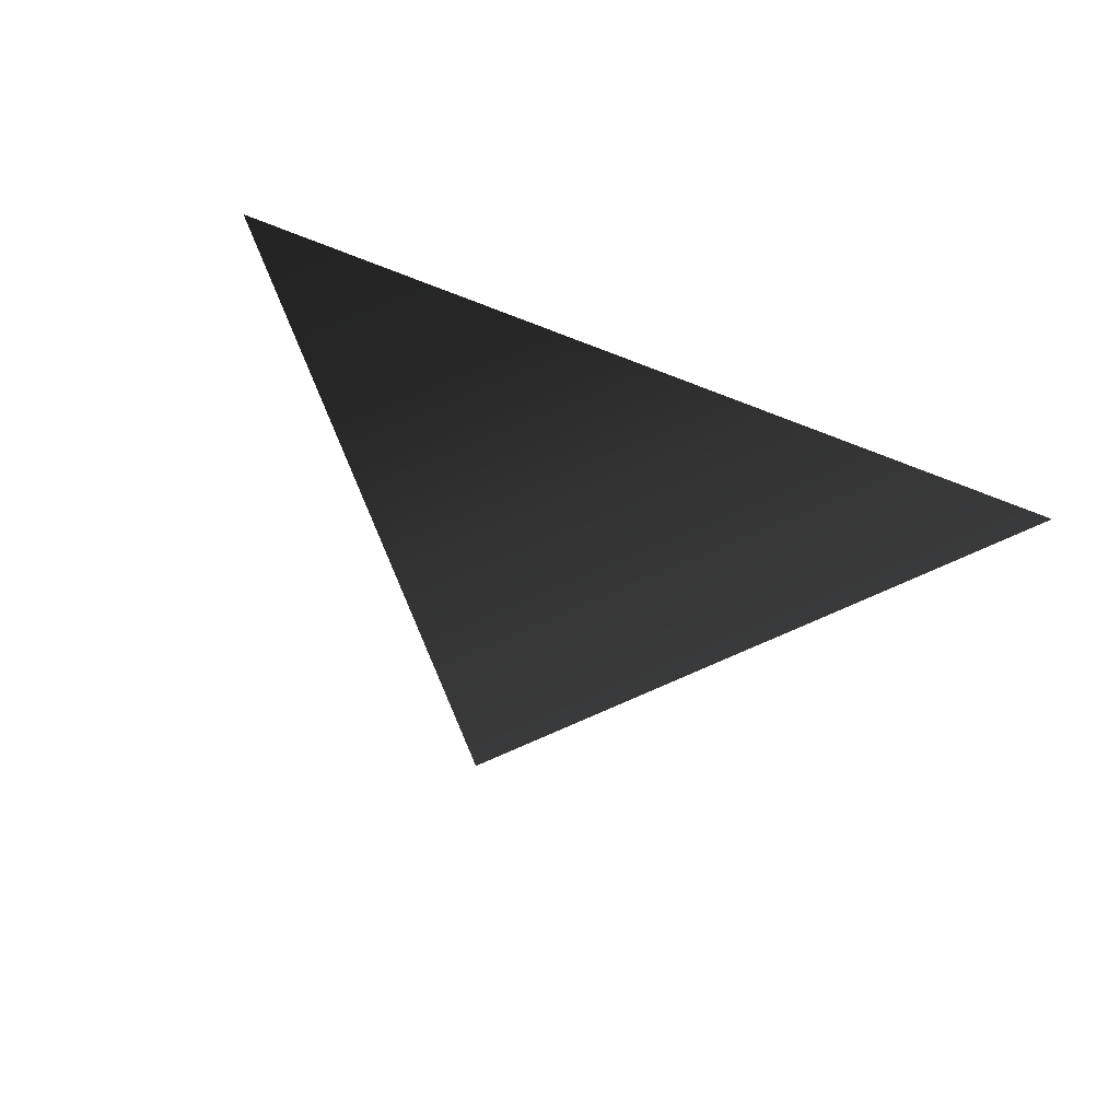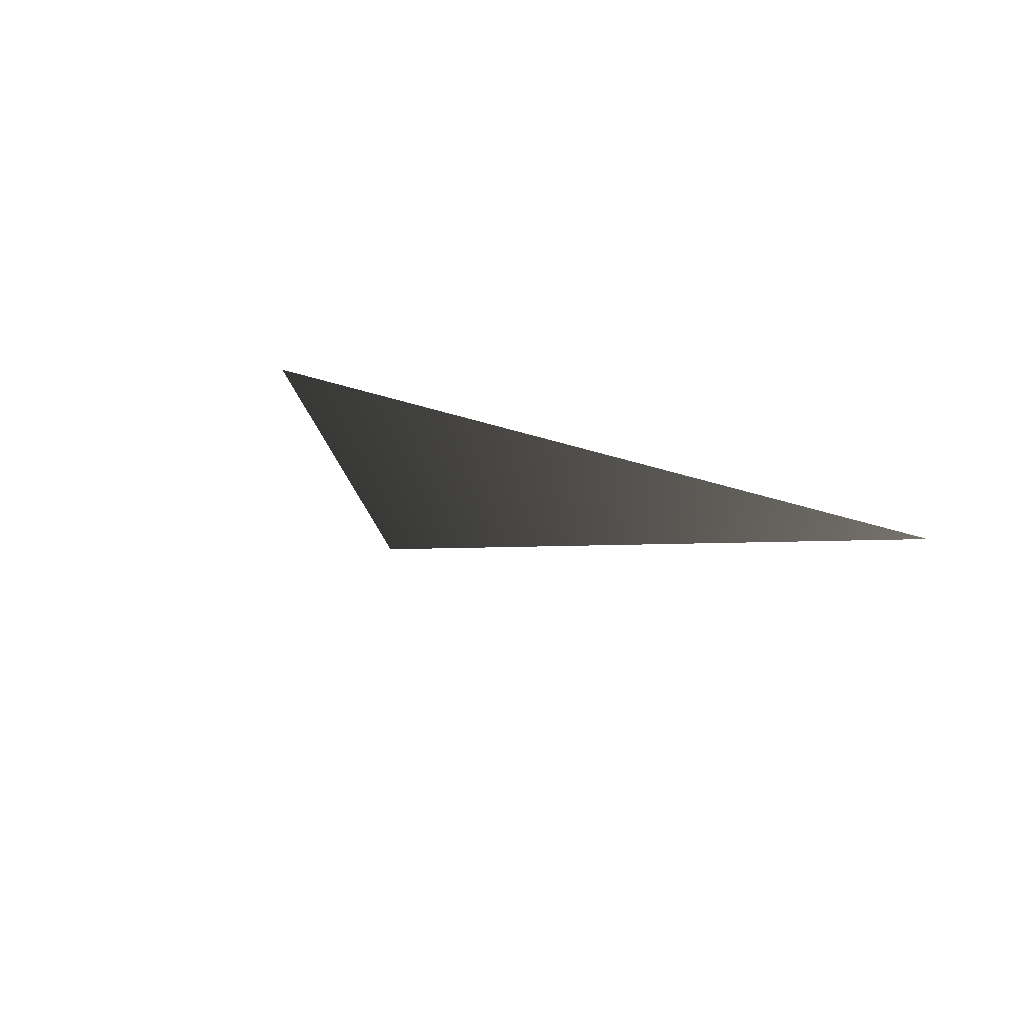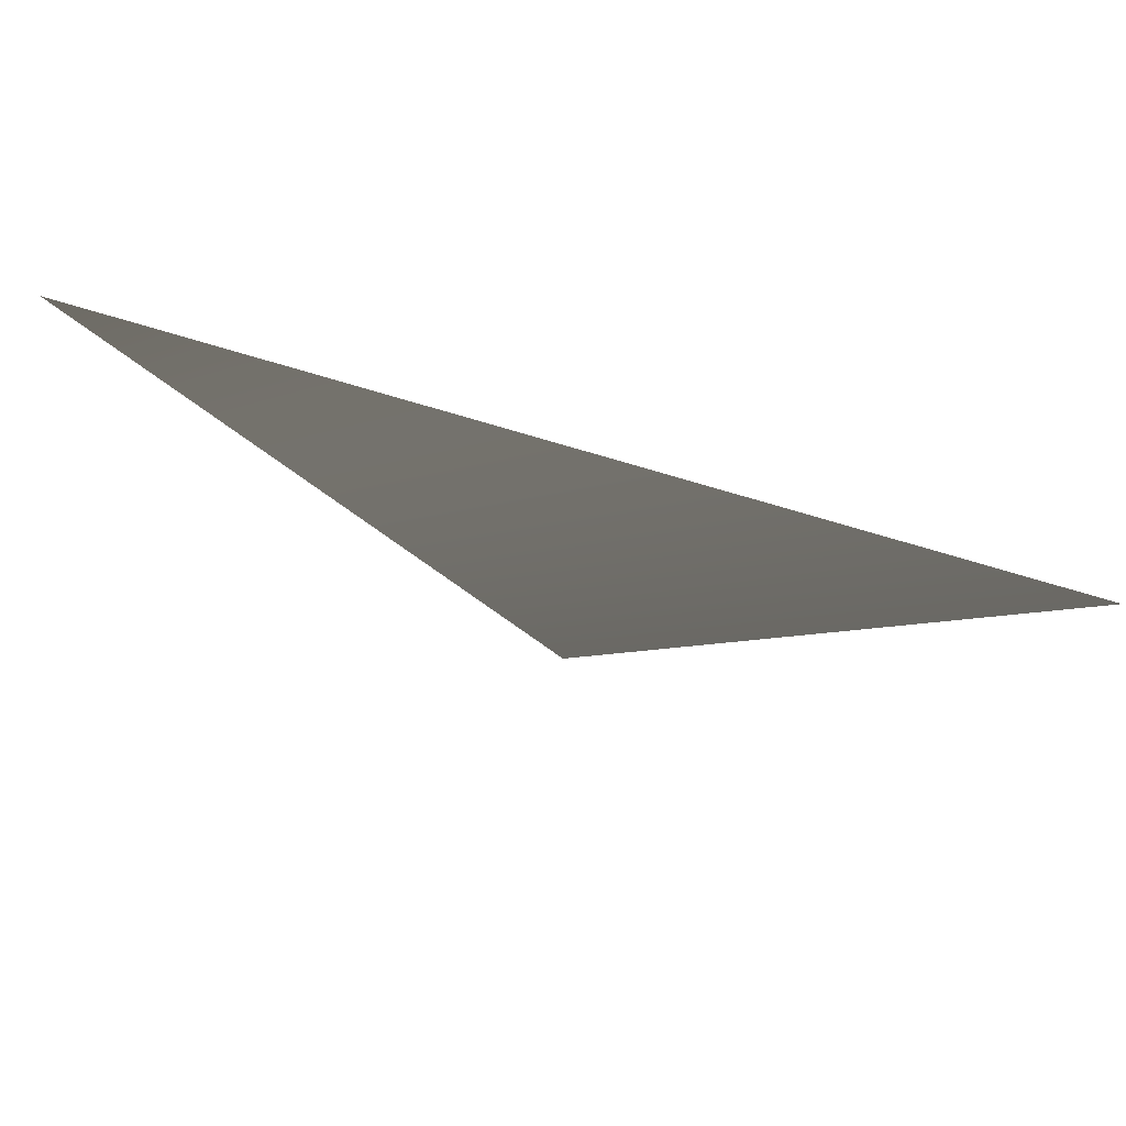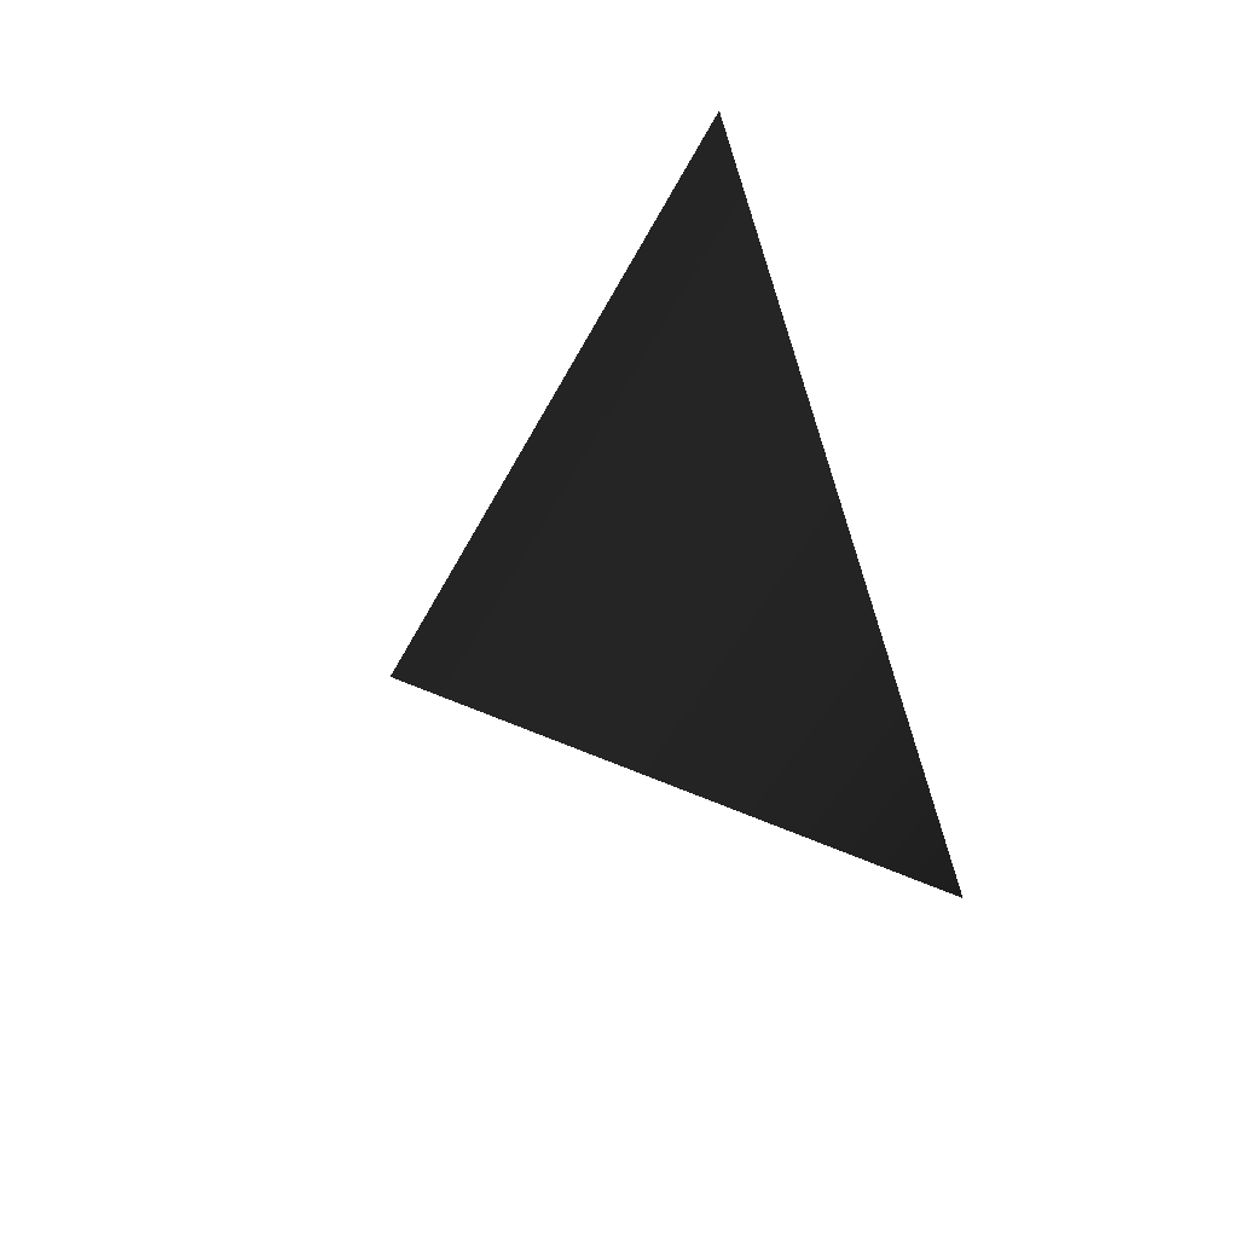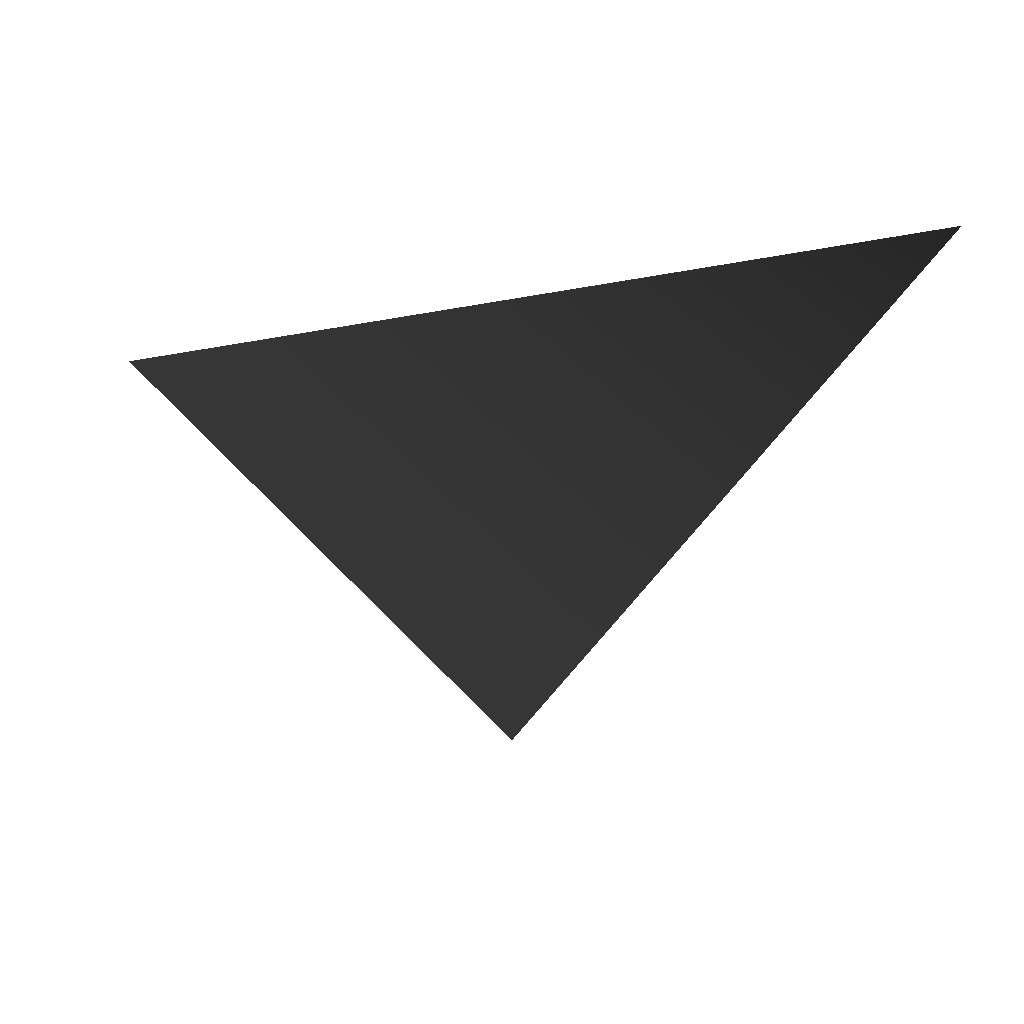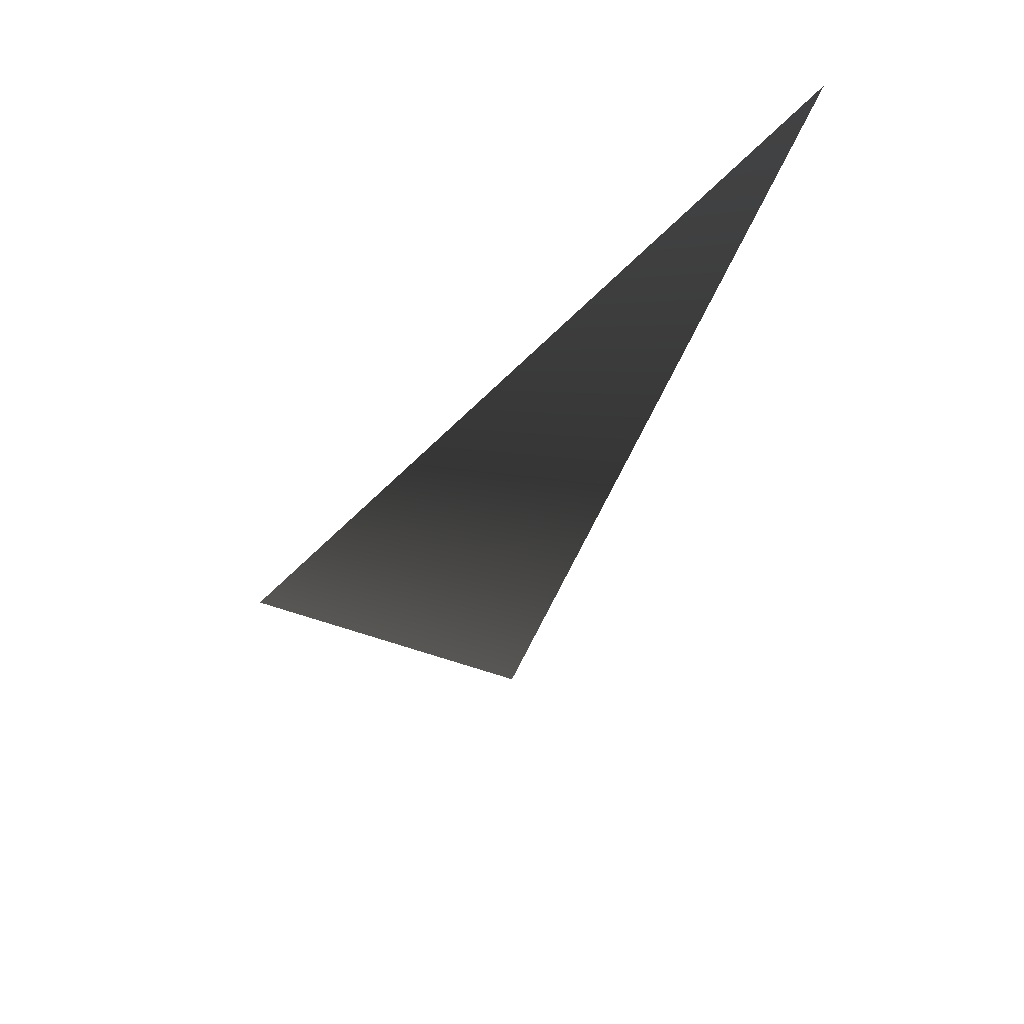
<metadata>
{"format":"obj","ext":"obj","renderer":"f3d","projection":"perspective","resolution":1024,"background":"white","views":[{"elev":76.9,"azim":-158.3,"up":"+Y"},{"elev":-15.2,"azim":-40.5,"up":"+Y"},{"elev":65.4,"azim":-162.2,"up":"+Z"},{"elev":-52.3,"azim":-72.3,"up":"+Y"},{"elev":-17.4,"azim":22.1,"up":"+Z"},{"elev":-48.6,"azim":49.0,"up":"+Z"}]}
</metadata>
<code>
v 0 0 -0.5
v 0.5 0 0
v -0.5 0 0
f 1 2 3

</code>
